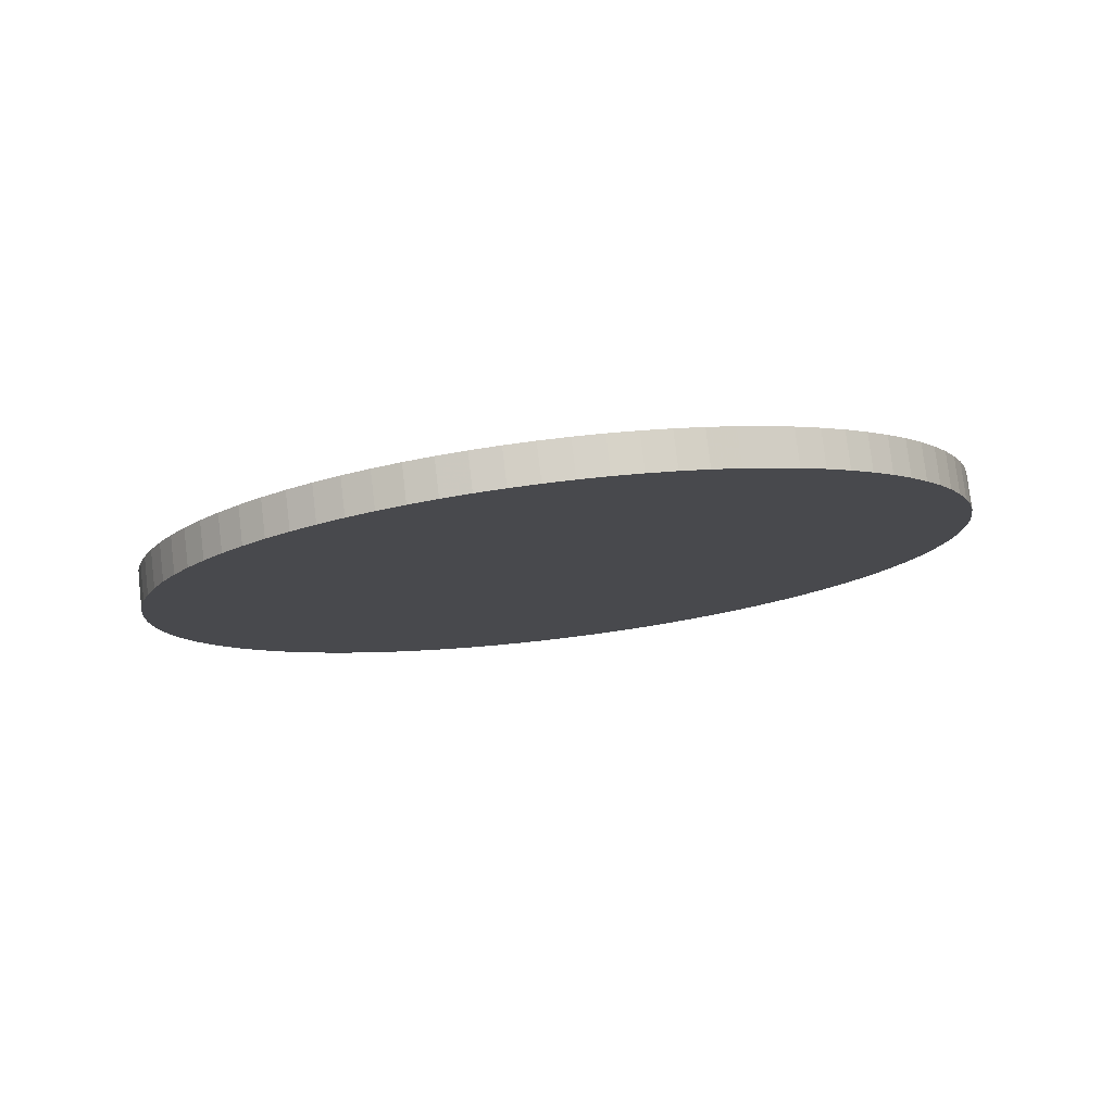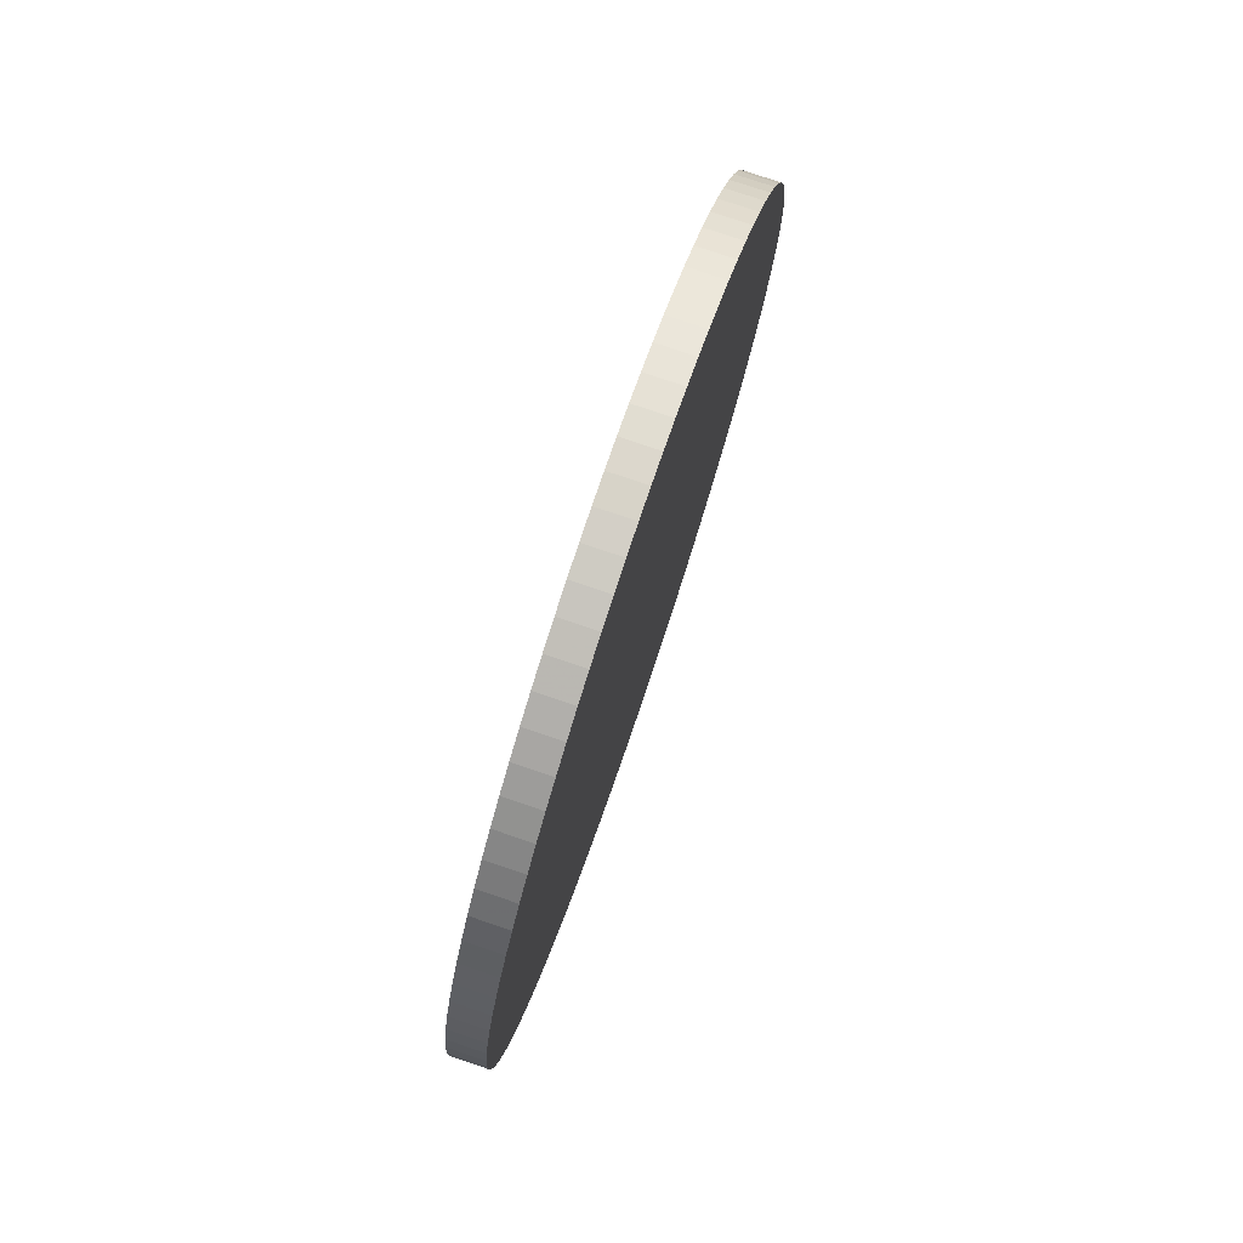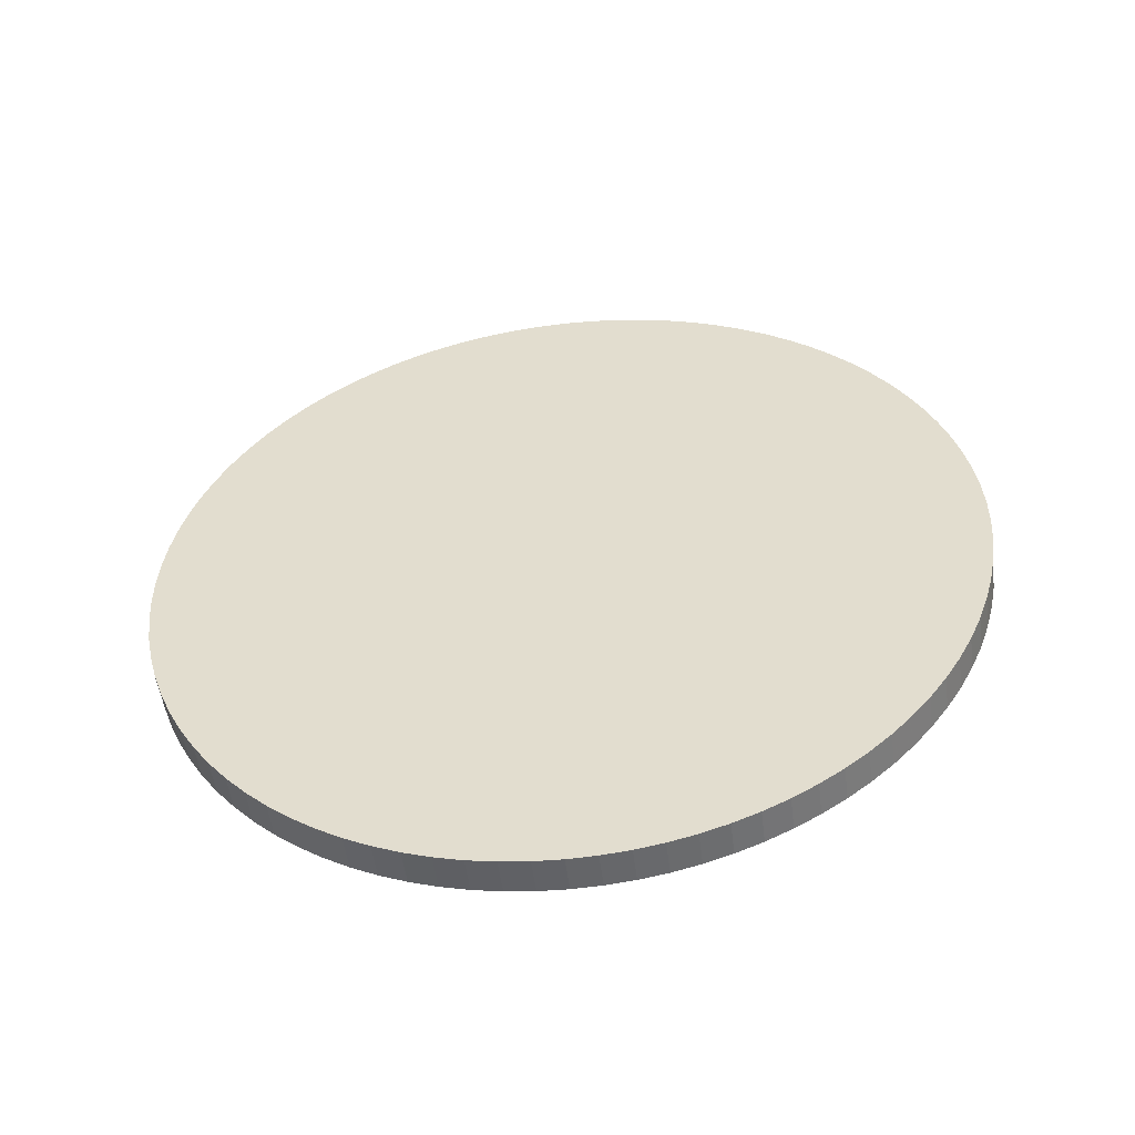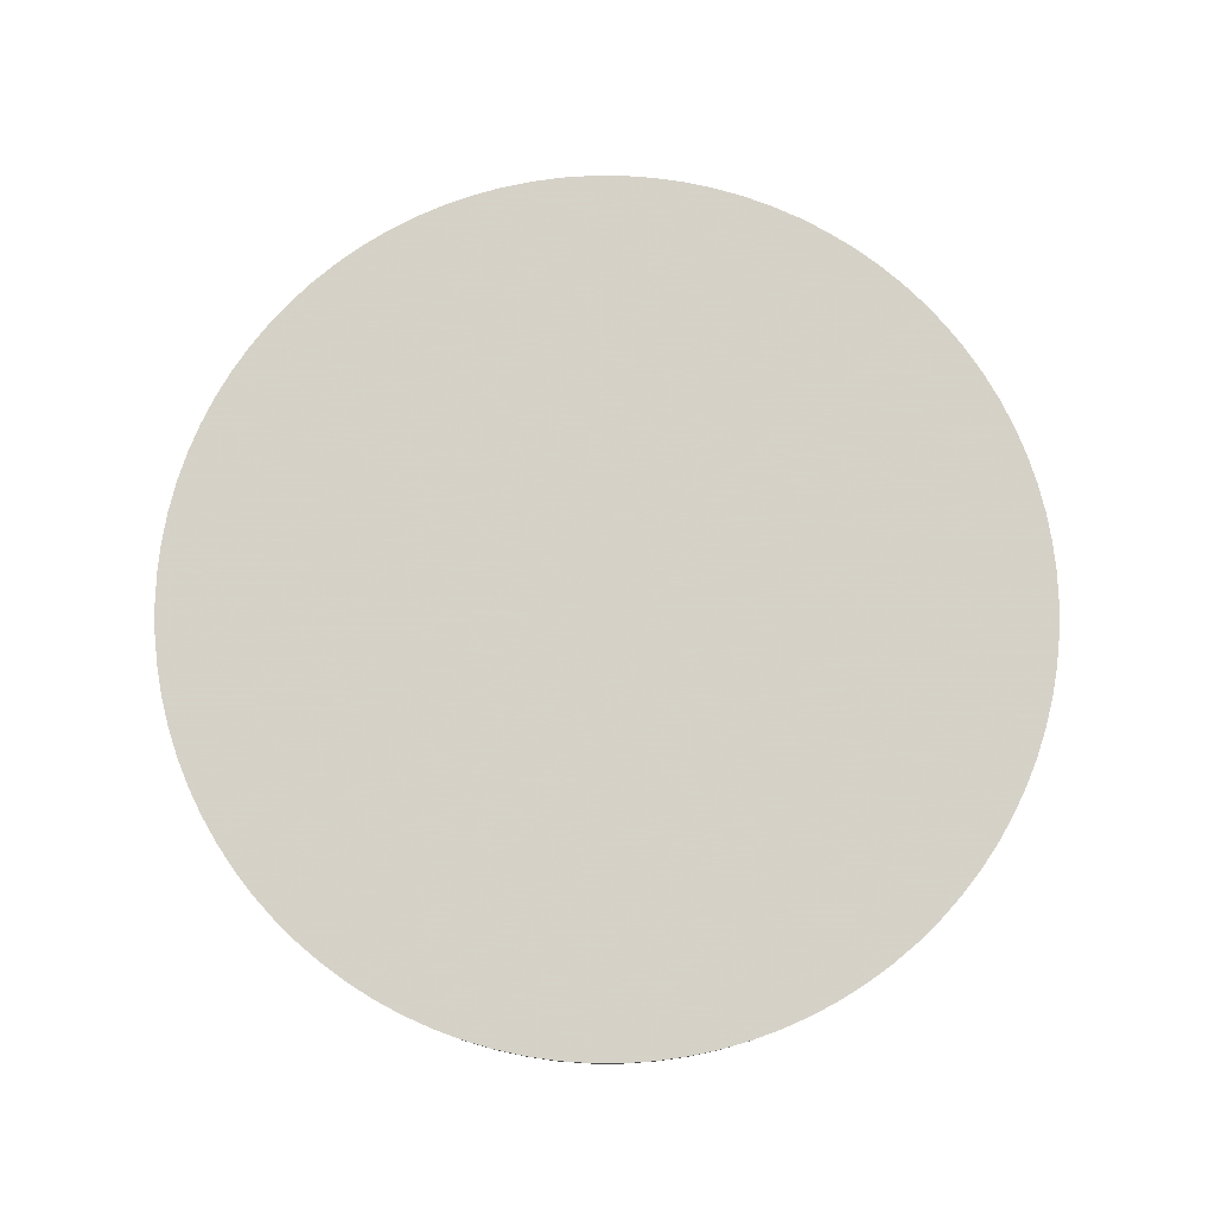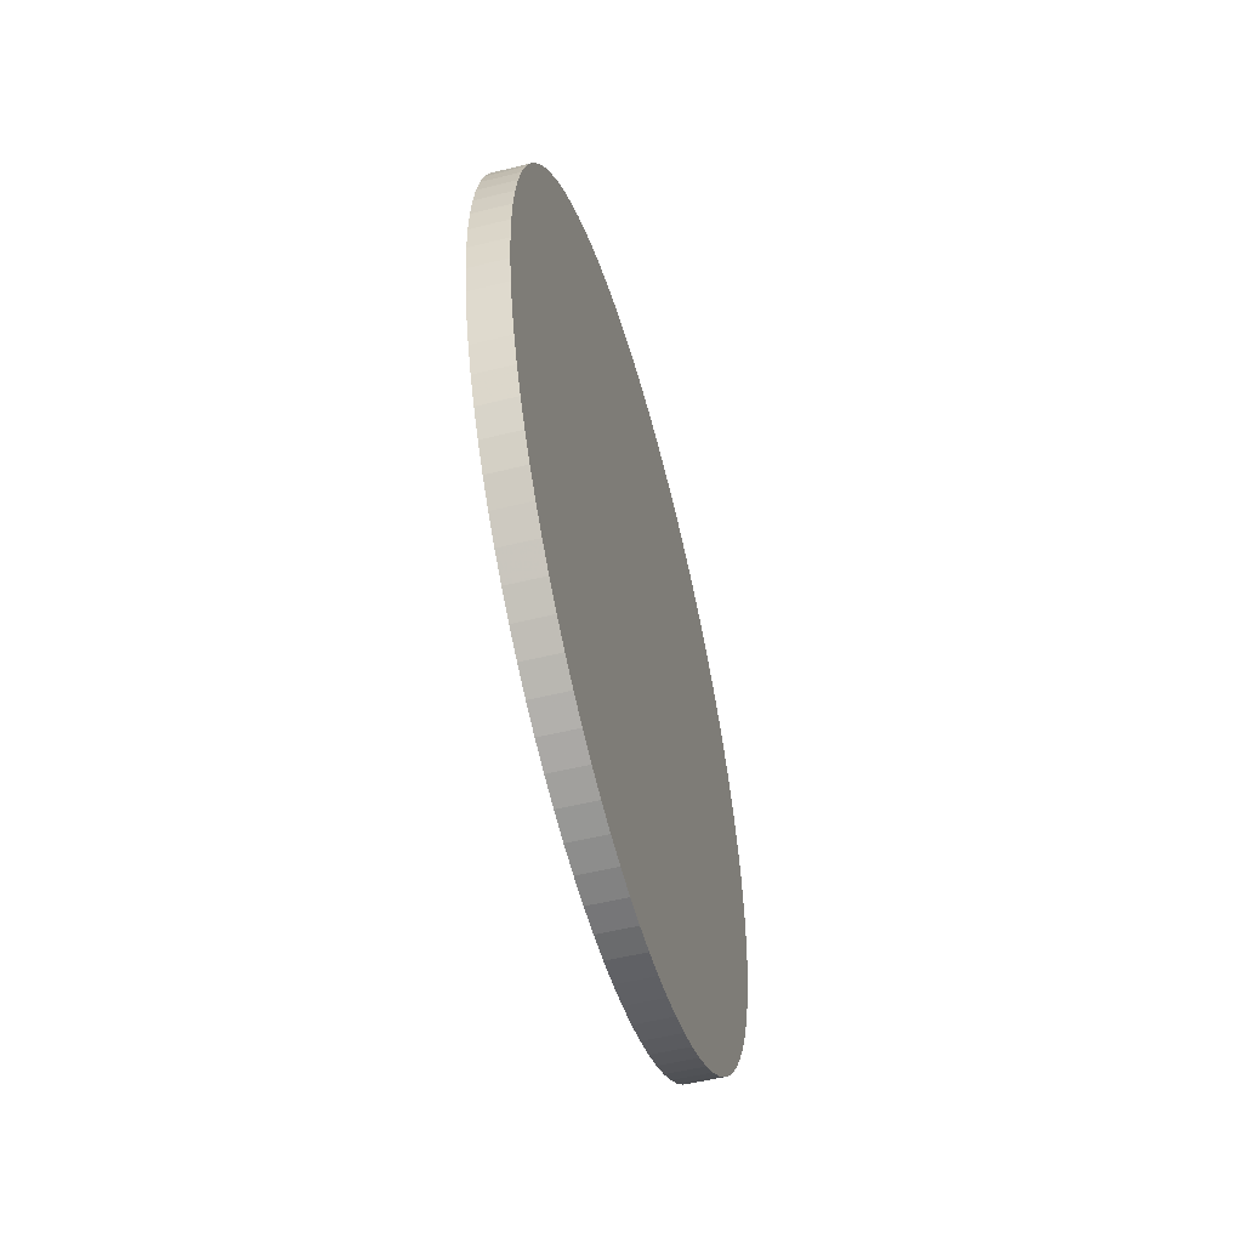
<metadata>
{"format":"obj","ext":"obj","renderer":"f3d","projection":"perspective","resolution":1024,"background":"white","views":[{"elev":78.9,"azim":83.2,"up":"+Z"},{"elev":77.0,"azim":18.7,"up":"+Z"},{"elev":-51.1,"azim":97.1,"up":"+Y"},{"elev":-11.2,"azim":-90.4,"up":"+Z"},{"elev":-53.2,"azim":-165.1,"up":"+Z"}]}
</metadata>
<code>
g TAZO
v -0.8881 0 0
v 0.8881 0 0
v -0.8881 -20 0
v -0.8881 -20 0
v 0.8881 -20 0
v 0.8881 -20 0
v -0.8881 -19.95 -1.395
v -0.8881 -19.95 -1.395
v 0.8881 -19.95 -1.395
v 0.8881 -19.95 -1.395
v -0.8881 -19.81 -2.783
v -0.8881 -19.81 -2.783
v 0.8881 -19.81 -2.783
v 0.8881 -19.81 -2.783
v -0.8881 -19.56 -4.158
v -0.8881 -19.56 -4.158
v 0.8881 -19.56 -4.158
v 0.8881 -19.56 -4.158
v -0.8881 -19.23 -5.513
v -0.8881 -19.23 -5.513
v 0.8881 -19.23 -5.513
v 0.8881 -19.23 -5.513
v -0.8881 -18.79 -6.84
v -0.8881 -18.79 -6.84
v 0.8881 -18.79 -6.84
v 0.8881 -18.79 -6.84
v -0.8881 -18.27 -8.135
v -0.8881 -18.27 -8.135
v 0.8881 -18.27 -8.135
v 0.8881 -18.27 -8.135
v -0.8881 -17.66 -9.389
v -0.8881 -17.66 -9.389
v 0.8881 -17.66 -9.389
v 0.8881 -17.66 -9.389
v -0.8881 -16.96 -10.6
v -0.8881 -16.96 -10.6
v 0.8881 -16.96 -10.6
v 0.8881 -16.96 -10.6
v -0.8881 -16.18 -11.76
v -0.8881 -16.18 -11.76
v 0.8881 -16.18 -11.76
v 0.8881 -16.18 -11.76
v -0.8881 -15.32 -12.86
v -0.8881 -15.32 -12.86
v 0.8881 -15.32 -12.86
v 0.8881 -15.32 -12.86
v -0.8881 -14.39 -13.89
v -0.8881 -14.39 -13.89
v 0.8881 -14.39 -13.89
v 0.8881 -14.39 -13.89
v -0.8881 -13.38 -14.86
v -0.8881 -13.38 -14.86
v 0.8881 -13.38 -14.86
v 0.8881 -13.38 -14.86
v -0.8881 -12.31 -15.76
v -0.8881 -12.31 -15.76
v 0.8881 -12.31 -15.76
v 0.8881 -12.31 -15.76
v -0.8881 -11.18 -16.58
v -0.8881 -11.18 -16.58
v 0.8881 -11.18 -16.58
v 0.8881 -11.18 -16.58
v -0.8881 -10 -17.32
v -0.8881 -10 -17.32
v 0.8881 -10 -17.32
v 0.8881 -10 -17.32
v -0.8881 -8.767 -17.98
v -0.8881 -8.767 -17.98
v 0.8881 -8.767 -17.98
v 0.8881 -8.767 -17.98
v -0.8881 -7.492 -18.54
v -0.8881 -7.492 -18.54
v 0.8881 -7.492 -18.54
v 0.8881 -7.492 -18.54
v -0.8881 -6.18 -19.02
v -0.8881 -6.18 -19.02
v 0.8881 -6.18 -19.02
v 0.8881 -6.18 -19.02
v -0.8881 -4.838 -19.41
v -0.8881 -4.838 -19.41
v 0.8881 -4.838 -19.41
v 0.8881 -4.838 -19.41
v -0.8881 -3.473 -19.7
v -0.8881 -3.473 -19.7
v 0.8881 -3.473 -19.7
v 0.8881 -3.473 -19.7
v -0.8881 -2.091 -19.89
v -0.8881 -2.091 -19.89
v 0.8881 -2.091 -19.89
v 0.8881 -2.091 -19.89
v -0.8881 -0.698 -19.99
v -0.8881 -0.698 -19.99
v 0.8881 -0.698 -19.99
v 0.8881 -0.698 -19.99
v -0.8881 0.698 -19.99
v -0.8881 0.698 -19.99
v 0.8881 0.698 -19.99
v 0.8881 0.698 -19.99
v -0.8881 2.091 -19.89
v -0.8881 2.091 -19.89
v 0.8881 2.091 -19.89
v 0.8881 2.091 -19.89
v -0.8881 3.473 -19.7
v -0.8881 3.473 -19.7
v 0.8881 3.473 -19.7
v 0.8881 3.473 -19.7
v -0.8881 4.838 -19.41
v -0.8881 4.838 -19.41
v 0.8881 4.838 -19.41
v 0.8881 4.838 -19.41
v -0.8881 6.18 -19.02
v -0.8881 6.18 -19.02
v 0.8881 6.18 -19.02
v 0.8881 6.18 -19.02
v -0.8881 7.492 -18.54
v -0.8881 7.492 -18.54
v 0.8881 7.492 -18.54
v 0.8881 7.492 -18.54
v -0.8881 8.767 -17.98
v -0.8881 8.767 -17.98
v 0.8881 8.767 -17.98
v 0.8881 8.767 -17.98
v -0.8881 10 -17.32
v -0.8881 10 -17.32
v 0.8881 10 -17.32
v 0.8881 10 -17.32
v -0.8881 11.18 -16.58
v -0.8881 11.18 -16.58
v 0.8881 11.18 -16.58
v 0.8881 11.18 -16.58
v -0.8881 12.31 -15.76
v -0.8881 12.31 -15.76
v 0.8881 12.31 -15.76
v 0.8881 12.31 -15.76
v -0.8881 13.38 -14.86
v -0.8881 13.38 -14.86
v 0.8881 13.38 -14.86
v 0.8881 13.38 -14.86
v -0.8881 14.39 -13.89
v -0.8881 14.39 -13.89
v 0.8881 14.39 -13.89
v 0.8881 14.39 -13.89
v -0.8881 15.32 -12.86
v -0.8881 15.32 -12.86
v 0.8881 15.32 -12.86
v 0.8881 15.32 -12.86
v -0.8881 16.18 -11.76
v -0.8881 16.18 -11.76
v 0.8881 16.18 -11.76
v 0.8881 16.18 -11.76
v -0.8881 16.96 -10.6
v -0.8881 16.96 -10.6
v 0.8881 16.96 -10.6
v 0.8881 16.96 -10.6
v -0.8881 17.66 -9.389
v -0.8881 17.66 -9.389
v 0.8881 17.66 -9.389
v 0.8881 17.66 -9.389
v -0.8881 18.27 -8.135
v -0.8881 18.27 -8.135
v 0.8881 18.27 -8.135
v 0.8881 18.27 -8.135
v -0.8881 18.79 -6.84
v -0.8881 18.79 -6.84
v 0.8881 18.79 -6.84
v 0.8881 18.79 -6.84
v -0.8881 19.23 -5.513
v -0.8881 19.23 -5.513
v 0.8881 19.23 -5.513
v 0.8881 19.23 -5.513
v -0.8881 19.56 -4.158
v -0.8881 19.56 -4.158
v 0.8881 19.56 -4.158
v 0.8881 19.56 -4.158
v -0.8881 19.81 -2.783
v -0.8881 19.81 -2.783
v 0.8881 19.81 -2.783
v 0.8881 19.81 -2.783
v -0.8881 19.95 -1.395
v -0.8881 19.95 -1.395
v 0.8881 19.95 -1.395
v 0.8881 19.95 -1.395
v -0.8881 20 0
v -0.8881 20 0
v 0.8881 20 0
v 0.8881 20 0
v -0.8881 19.95 1.395
v -0.8881 19.95 1.395
v 0.8881 19.95 1.395
v 0.8881 19.95 1.395
v -0.8881 19.81 2.783
v -0.8881 19.81 2.783
v 0.8881 19.81 2.783
v 0.8881 19.81 2.783
v -0.8881 19.56 4.158
v -0.8881 19.56 4.158
v 0.8881 19.56 4.158
v 0.8881 19.56 4.158
v -0.8881 19.23 5.513
v -0.8881 19.23 5.513
v 0.8881 19.23 5.513
v 0.8881 19.23 5.513
v -0.8881 18.79 6.84
v -0.8881 18.79 6.84
v 0.8881 18.79 6.84
v 0.8881 18.79 6.84
v -0.8881 18.27 8.135
v -0.8881 18.27 8.135
v 0.8881 18.27 8.135
v 0.8881 18.27 8.135
v -0.8881 17.66 9.389
v -0.8881 17.66 9.389
v 0.8881 17.66 9.389
v 0.8881 17.66 9.389
v -0.8881 16.96 10.6
v -0.8881 16.96 10.6
v 0.8881 16.96 10.6
v 0.8881 16.96 10.6
v -0.8881 16.18 11.76
v -0.8881 16.18 11.76
v 0.8881 16.18 11.76
v 0.8881 16.18 11.76
v -0.8881 15.32 12.86
v -0.8881 15.32 12.86
v 0.8881 15.32 12.86
v 0.8881 15.32 12.86
v -0.8881 14.39 13.89
v -0.8881 14.39 13.89
v 0.8881 14.39 13.89
v 0.8881 14.39 13.89
v -0.8881 13.38 14.86
v -0.8881 13.38 14.86
v 0.8881 13.38 14.86
v 0.8881 13.38 14.86
v -0.8881 12.31 15.76
v -0.8881 12.31 15.76
v 0.8881 12.31 15.76
v 0.8881 12.31 15.76
v -0.8881 11.18 16.58
v -0.8881 11.18 16.58
v 0.8881 11.18 16.58
v 0.8881 11.18 16.58
v -0.8881 10 17.32
v -0.8881 10 17.32
v 0.8881 10 17.32
v 0.8881 10 17.32
v -0.8881 8.767 17.98
v -0.8881 8.767 17.98
v 0.8881 8.767 17.98
v 0.8881 8.767 17.98
v -0.8881 7.492 18.54
v -0.8881 7.492 18.54
v 0.8881 7.492 18.54
v 0.8881 7.492 18.54
v -0.8881 6.18 19.02
v -0.8881 6.18 19.02
v 0.8881 6.18 19.02
v 0.8881 6.18 19.02
v -0.8881 4.838 19.41
v -0.8881 4.838 19.41
v 0.8881 4.838 19.41
v 0.8881 4.838 19.41
v -0.8881 3.473 19.7
v -0.8881 3.473 19.7
v 0.8881 3.473 19.7
v 0.8881 3.473 19.7
v -0.8881 2.091 19.89
v -0.8881 2.091 19.89
v 0.8881 2.091 19.89
v 0.8881 2.091 19.89
v -0.8881 0.698 19.99
v -0.8881 0.698 19.99
v 0.8881 0.698 19.99
v 0.8881 0.698 19.99
v -0.8881 -0.698 19.99
v -0.8881 -0.698 19.99
v 0.8881 -0.698 19.99
v 0.8881 -0.698 19.99
v -0.8881 -2.091 19.89
v -0.8881 -2.091 19.89
v 0.8881 -2.091 19.89
v 0.8881 -2.091 19.89
v -0.8881 -3.473 19.7
v -0.8881 -3.473 19.7
v 0.8881 -3.473 19.7
v 0.8881 -3.473 19.7
v -0.8881 -4.838 19.41
v -0.8881 -4.838 19.41
v 0.8881 -4.838 19.41
v 0.8881 -4.838 19.41
v -0.8881 -6.18 19.02
v -0.8881 -6.18 19.02
v 0.8881 -6.18 19.02
v 0.8881 -6.18 19.02
v -0.8881 -7.492 18.54
v -0.8881 -7.492 18.54
v 0.8881 -7.492 18.54
v 0.8881 -7.492 18.54
v -0.8881 -8.767 17.98
v -0.8881 -8.767 17.98
v 0.8881 -8.767 17.98
v 0.8881 -8.767 17.98
v -0.8881 -10 17.32
v -0.8881 -10 17.32
v 0.8881 -10 17.32
v 0.8881 -10 17.32
v -0.8881 -11.18 16.58
v -0.8881 -11.18 16.58
v 0.8881 -11.18 16.58
v 0.8881 -11.18 16.58
v -0.8881 -12.31 15.76
v -0.8881 -12.31 15.76
v 0.8881 -12.31 15.76
v 0.8881 -12.31 15.76
v -0.8881 -13.38 14.86
v -0.8881 -13.38 14.86
v 0.8881 -13.38 14.86
v 0.8881 -13.38 14.86
v -0.8881 -14.39 13.89
v -0.8881 -14.39 13.89
v 0.8881 -14.39 13.89
v 0.8881 -14.39 13.89
v -0.8881 -15.32 12.86
v -0.8881 -15.32 12.86
v 0.8881 -15.32 12.86
v 0.8881 -15.32 12.86
v -0.8881 -16.18 11.76
v -0.8881 -16.18 11.76
v 0.8881 -16.18 11.76
v 0.8881 -16.18 11.76
v -0.8881 -16.96 10.6
v -0.8881 -16.96 10.6
v 0.8881 -16.96 10.6
v 0.8881 -16.96 10.6
v -0.8881 -17.66 9.389
v -0.8881 -17.66 9.389
v 0.8881 -17.66 9.389
v 0.8881 -17.66 9.389
v -0.8881 -18.27 8.135
v -0.8881 -18.27 8.135
v 0.8881 -18.27 8.135
v 0.8881 -18.27 8.135
v -0.8881 -18.79 6.84
v -0.8881 -18.79 6.84
v 0.8881 -18.79 6.84
v 0.8881 -18.79 6.84
v -0.8881 -19.23 5.513
v -0.8881 -19.23 5.513
v 0.8881 -19.23 5.513
v 0.8881 -19.23 5.513
v -0.8881 -19.56 4.158
v -0.8881 -19.56 4.158
v 0.8881 -19.56 4.158
v 0.8881 -19.56 4.158
v -0.8881 -19.81 2.783
v -0.8881 -19.81 2.783
v 0.8881 -19.81 2.783
v 0.8881 -19.81 2.783
v -0.8881 -19.95 1.395
v -0.8881 -19.95 1.395
v 0.8881 -19.95 1.395
v 0.8881 -19.95 1.395
f 7 3 1
f 8 9 5 4
f 10 2 6
f 11 7 1
f 12 13 9 8
f 14 2 10
f 15 11 1
f 16 17 13 12
f 18 2 14
f 19 15 1
f 20 21 17 16
f 22 2 18
f 23 19 1
f 24 25 21 20
f 26 2 22
f 27 23 1
f 28 29 25 24
f 30 2 26
f 31 27 1
f 32 33 29 28
f 34 2 30
f 35 31 1
f 36 37 33 32
f 38 2 34
f 39 35 1
f 40 41 37 36
f 42 2 38
f 43 39 1
f 44 45 41 40
f 46 2 42
f 47 43 1
f 48 49 45 44
f 50 2 46
f 51 47 1
f 52 53 49 48
f 54 2 50
f 55 51 1
f 56 57 53 52
f 58 2 54
f 59 55 1
f 60 61 57 56
f 62 2 58
f 63 59 1
f 64 65 61 60
f 66 2 62
f 67 63 1
f 68 69 65 64
f 70 2 66
f 71 67 1
f 72 73 69 68
f 74 2 70
f 75 71 1
f 76 77 73 72
f 78 2 74
f 79 75 1
f 80 81 77 76
f 82 2 78
f 83 79 1
f 84 85 81 80
f 86 2 82
f 87 83 1
f 88 89 85 84
f 90 2 86
f 91 87 1
f 92 93 89 88
f 94 2 90
f 95 91 1
f 96 97 93 92
f 98 2 94
f 99 95 1
f 100 101 97 96
f 102 2 98
f 103 99 1
f 104 105 101 100
f 106 2 102
f 107 103 1
f 108 109 105 104
f 110 2 106
f 111 107 1
f 112 113 109 108
f 114 2 110
f 115 111 1
f 116 117 113 112
f 118 2 114
f 119 115 1
f 120 121 117 116
f 122 2 118
f 123 119 1
f 124 125 121 120
f 126 2 122
f 127 123 1
f 128 129 125 124
f 130 2 126
f 131 127 1
f 132 133 129 128
f 134 2 130
f 135 131 1
f 136 137 133 132
f 138 2 134
f 139 135 1
f 140 141 137 136
f 142 2 138
f 143 139 1
f 144 145 141 140
f 146 2 142
f 147 143 1
f 148 149 145 144
f 150 2 146
f 151 147 1
f 152 153 149 148
f 154 2 150
f 155 151 1
f 156 157 153 152
f 158 2 154
f 159 155 1
f 160 161 157 156
f 162 2 158
f 163 159 1
f 164 165 161 160
f 166 2 162
f 167 163 1
f 168 169 165 164
f 170 2 166
f 171 167 1
f 172 173 169 168
f 174 2 170
f 175 171 1
f 176 177 173 172
f 178 2 174
f 179 175 1
f 180 181 177 176
f 182 2 178
f 183 179 1
f 184 185 181 180
f 186 2 182
f 187 183 1
f 188 189 185 184
f 190 2 186
f 191 187 1
f 192 193 189 188
f 194 2 190
f 195 191 1
f 196 197 193 192
f 198 2 194
f 199 195 1
f 200 201 197 196
f 202 2 198
f 203 199 1
f 204 205 201 200
f 206 2 202
f 207 203 1
f 208 209 205 204
f 210 2 206
f 211 207 1
f 212 213 209 208
f 214 2 210
f 215 211 1
f 216 217 213 212
f 218 2 214
f 219 215 1
f 220 221 217 216
f 222 2 218
f 223 219 1
f 224 225 221 220
f 226 2 222
f 227 223 1
f 228 229 225 224
f 230 2 226
f 231 227 1
f 232 233 229 228
f 234 2 230
f 235 231 1
f 236 237 233 232
f 238 2 234
f 239 235 1
f 240 241 237 236
f 242 2 238
f 243 239 1
f 244 245 241 240
f 246 2 242
f 247 243 1
f 248 249 245 244
f 250 2 246
f 251 247 1
f 252 253 249 248
f 254 2 250
f 255 251 1
f 256 257 253 252
f 258 2 254
f 259 255 1
f 260 261 257 256
f 262 2 258
f 263 259 1
f 264 265 261 260
f 266 2 262
f 267 263 1
f 268 269 265 264
f 270 2 266
f 271 267 1
f 272 273 269 268
f 274 2 270
f 275 271 1
f 276 277 273 272
f 278 2 274
f 279 275 1
f 280 281 277 276
f 282 2 278
f 283 279 1
f 284 285 281 280
f 286 2 282
f 287 283 1
f 288 289 285 284
f 290 2 286
f 291 287 1
f 292 293 289 288
f 294 2 290
f 295 291 1
f 296 297 293 292
f 298 2 294
f 299 295 1
f 300 301 297 296
f 302 2 298
f 303 299 1
f 304 305 301 300
f 306 2 302
f 307 303 1
f 308 309 305 304
f 310 2 306
f 311 307 1
f 312 313 309 308
f 314 2 310
f 315 311 1
f 316 317 313 312
f 318 2 314
f 319 315 1
f 320 321 317 316
f 322 2 318
f 323 319 1
f 324 325 321 320
f 326 2 322
f 327 323 1
f 328 329 325 324
f 330 2 326
f 331 327 1
f 332 333 329 328
f 334 2 330
f 335 331 1
f 336 337 333 332
f 338 2 334
f 339 335 1
f 340 341 337 336
f 342 2 338
f 343 339 1
f 344 345 341 340
f 346 2 342
f 347 343 1
f 348 349 345 344
f 350 2 346
f 351 347 1
f 352 353 349 348
f 354 2 350
f 355 351 1
f 356 357 353 352
f 358 2 354
f 359 355 1
f 360 361 357 356
f 362 2 358
f 3 359 1
f 4 5 361 360
f 6 2 362

</code>
